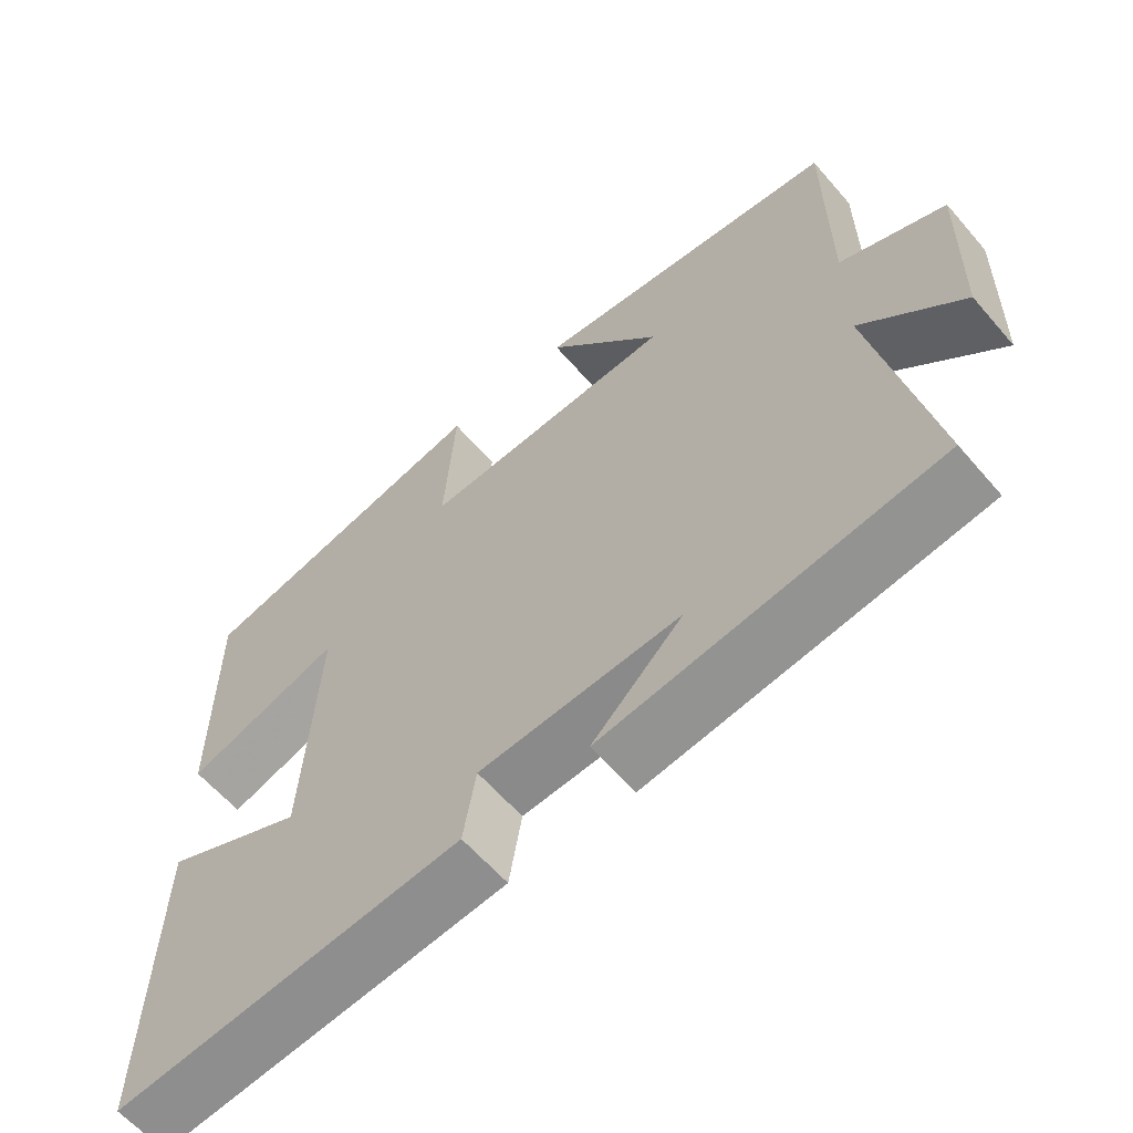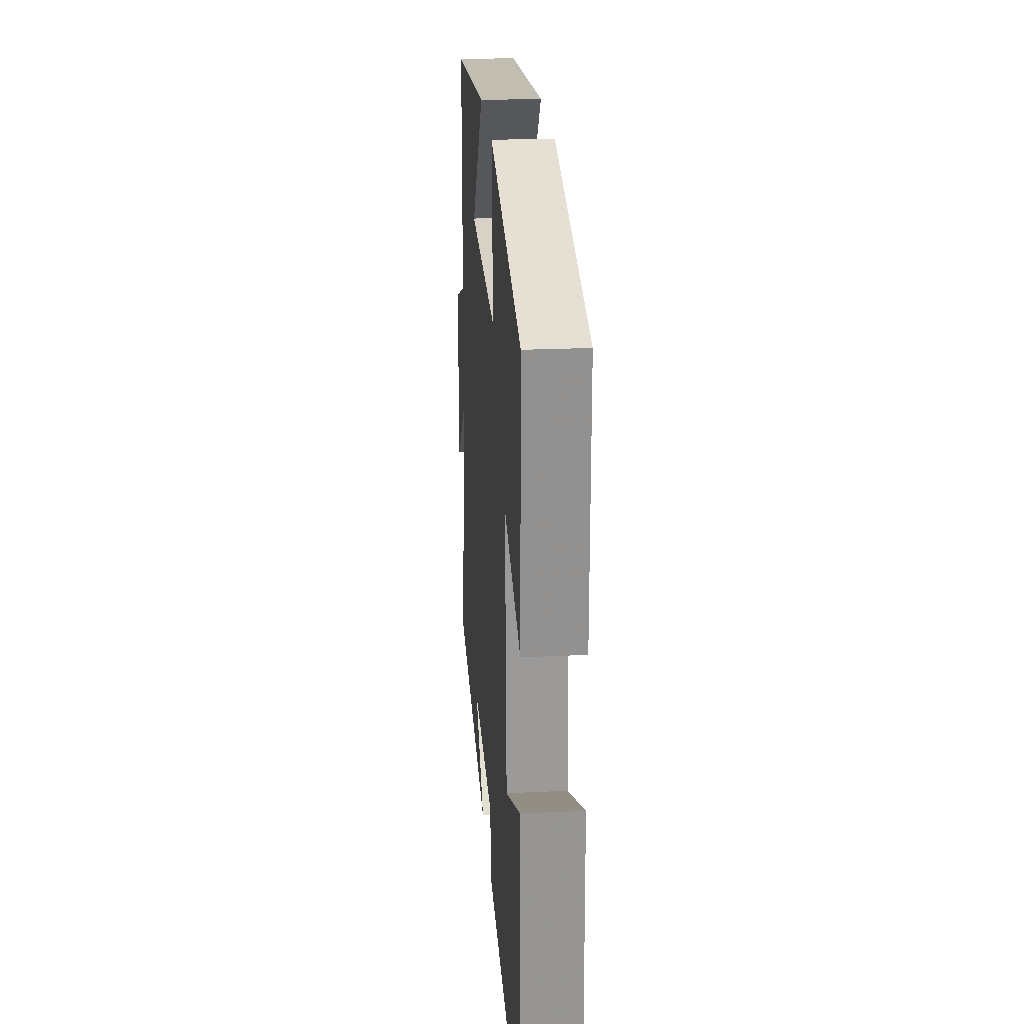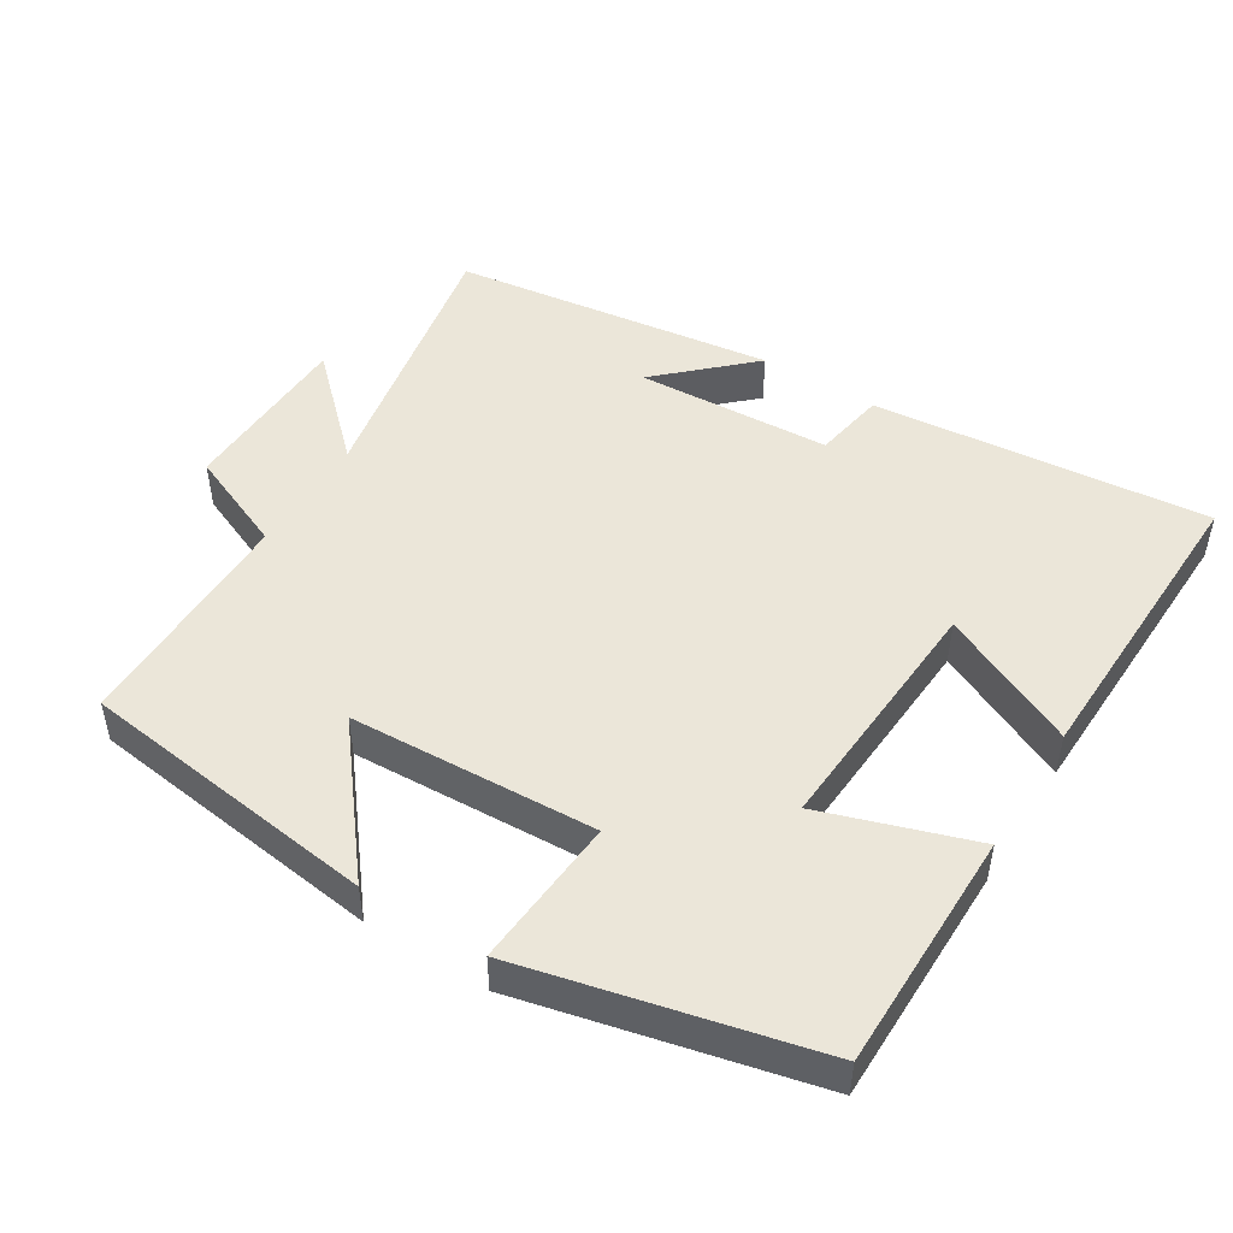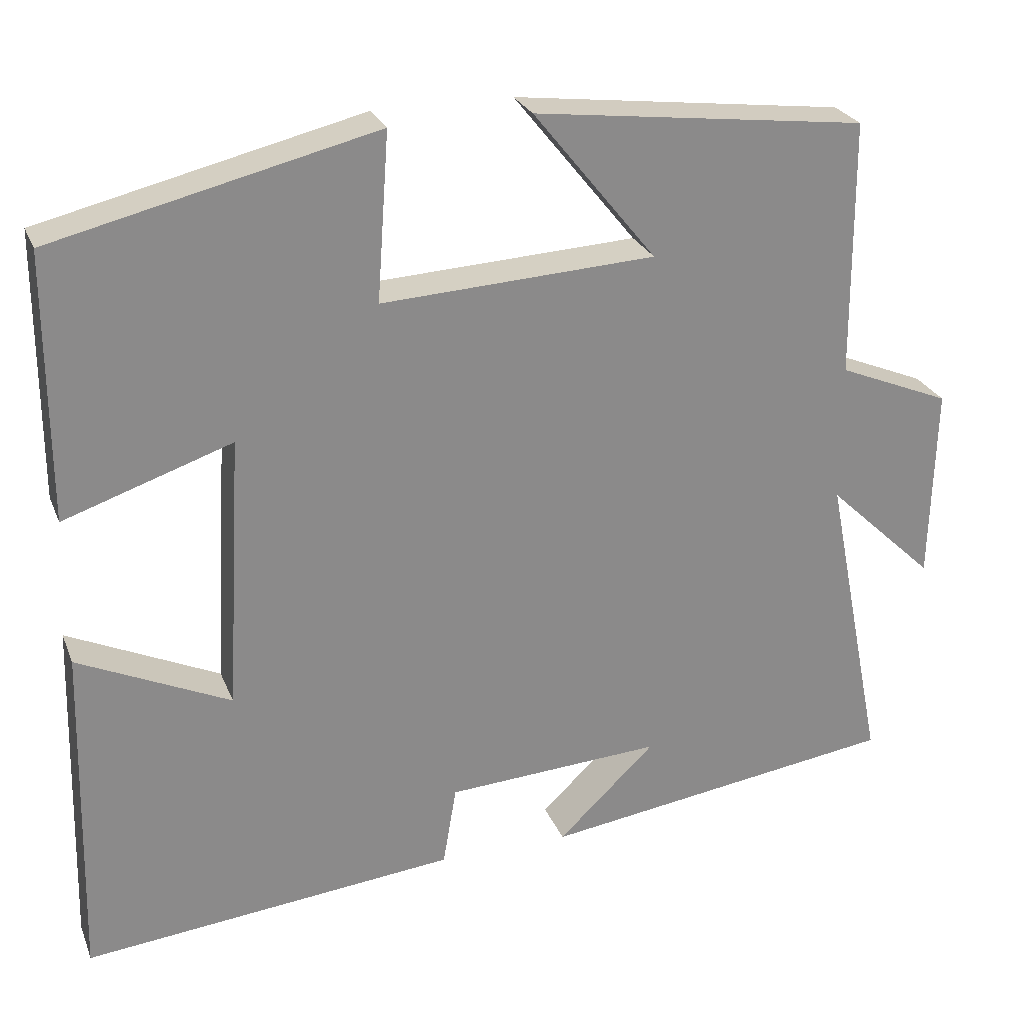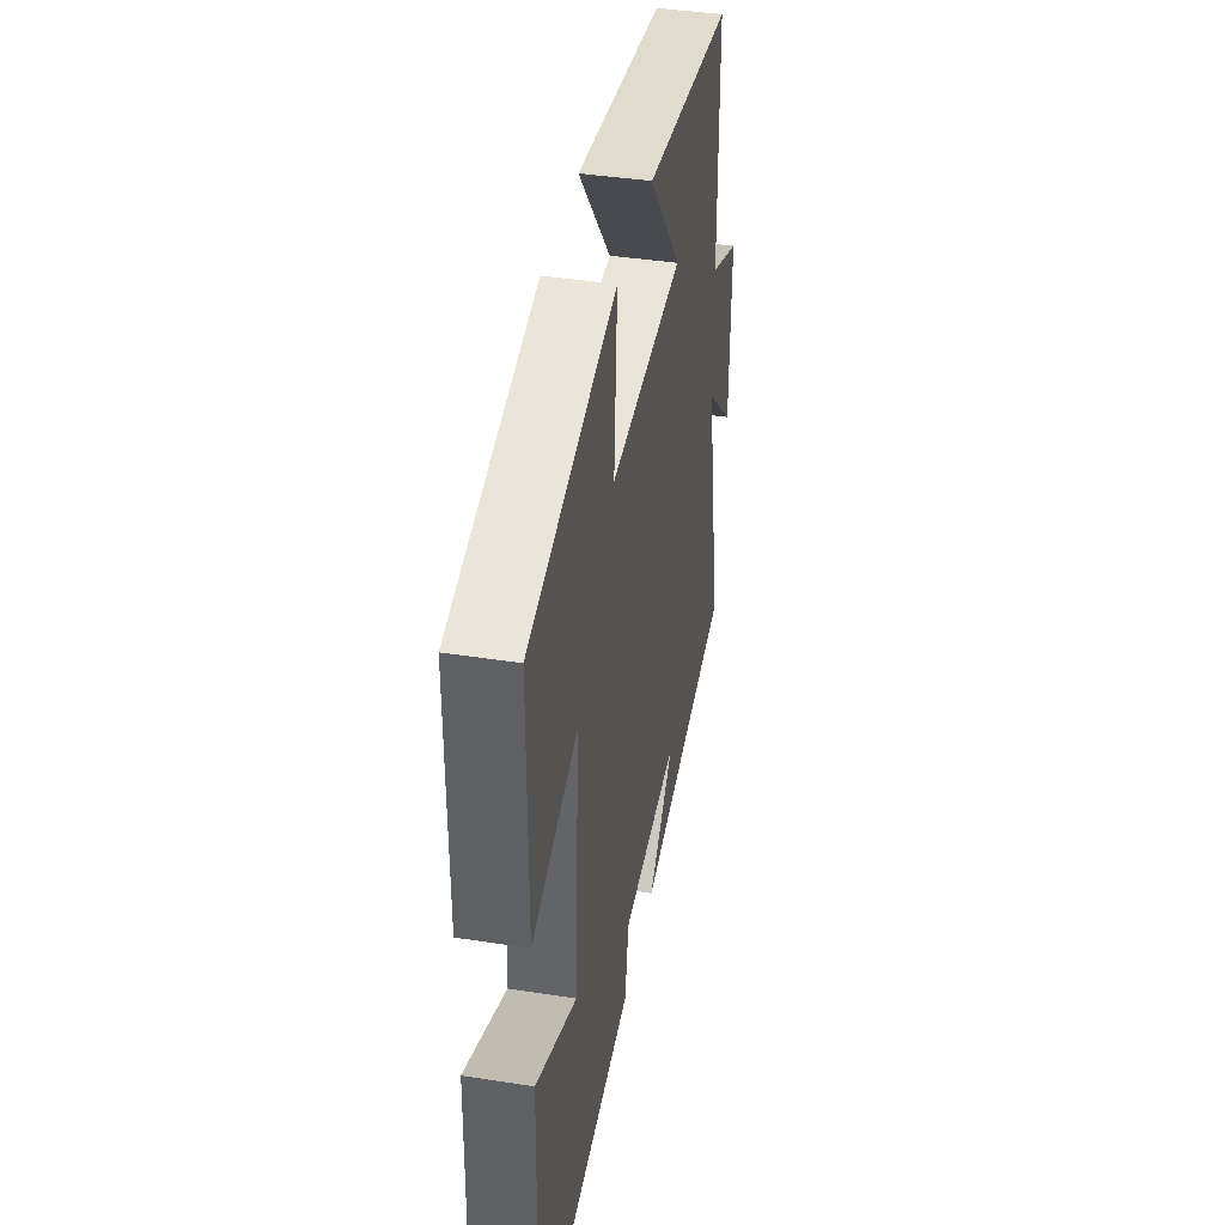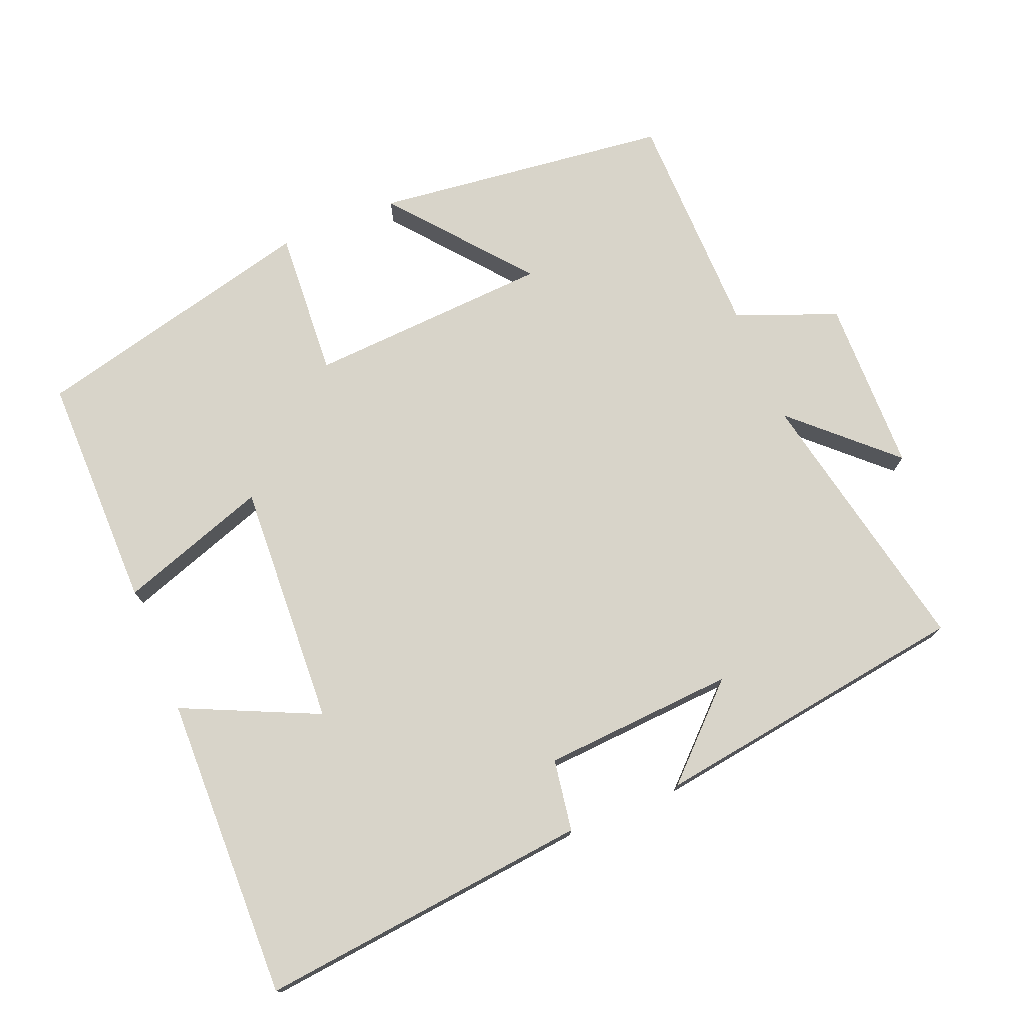
<metadata>
{"format":"obj","ext":"obj","renderer":"f3d","projection":"perspective","resolution":1024,"background":"white","views":[{"elev":-61.0,"azim":-139.4,"up":"+Z"},{"elev":24.2,"azim":85.6,"up":"+Z"},{"elev":48.5,"azim":32.1,"up":"+Y"},{"elev":26.0,"azim":161.3,"up":"+Z"},{"elev":40.5,"azim":100.8,"up":"+Z"},{"elev":75.0,"azim":157.4,"up":"+Y"}]}
</metadata>
<code>
v 0.511 0.07 -0.547
v 0.041 0.07 -0.5
v 0.024 0.07 -0.399
v -0.248 0.07 -0.383
v -0.125 0.07 -0.5
v -0.576 0.07 -0.437
v -0.5 0.07 -0.051
v -0.636 0.07 -0.18
v -0.642 0.07 0.066
v -0.5 0.07 0.125
v -0.498 0.07 0.448
v -0.079 0.07 0.5
v -0.234 0.07 0.308
v 0.11 0.07 0.29
v 0.095 0.07 0.5
v 0.5 0.07 0.403
v 0.5 0.07 0.068
v 0.289 0.07 0.139
v 0.309 0.07 -0.207
v 0.5 0.07 -0.118
v 0.511 0 -0.547
v 0.041 0 -0.5
v 0.024 0 -0.399
v -0.248 0 -0.383
v -0.125 0 -0.5
v -0.576 0 -0.437
v -0.5 0 -0.051
v -0.636 0 -0.18
v -0.642 0 0.066
v -0.5 0 0.125
v -0.498 0 0.448
v -0.079 0 0.5
v -0.234 0 0.308
v 0.11 0 0.29
v 0.095 0 0.5
v 0.5 0 0.403
v 0.5 0 0.068
v 0.289 0 0.139
v 0.309 0 -0.207
v 0.5 0 -0.118
f 1 2 3
f 20 1 3
f 19 20 3
f 18 19 3 4
f 16 17 18
f 15 16 18
f 14 15 18
f 13 14 18 4
f 10 11 12 13
f 10 13 4
f 7 8 9 10
f 7 10 4
f 6 7 4
f 4 5 6
f 23 22 21
f 23 21 40
f 23 40 39
f 24 23 39 38
f 38 37 36
f 38 36 35
f 38 35 34
f 24 38 34 33
f 33 32 31 30
f 24 33 30
f 30 29 28 27
f 24 30 27
f 24 27 26
f 26 25 24
f 1 21 22 2
f 2 22 23 3
f 3 23 24 4
f 4 24 25 5
f 5 25 26 6
f 6 26 27 7
f 7 27 28 8
f 8 28 29 9
f 9 29 30 10
f 10 30 31 11
f 11 31 32 12
f 12 32 33 13
f 13 33 34 14
f 14 34 35 15
f 15 35 36 16
f 16 36 37 17
f 17 37 38 18
f 18 38 39 19
f 19 39 40 20
f 20 40 21 1

</code>
